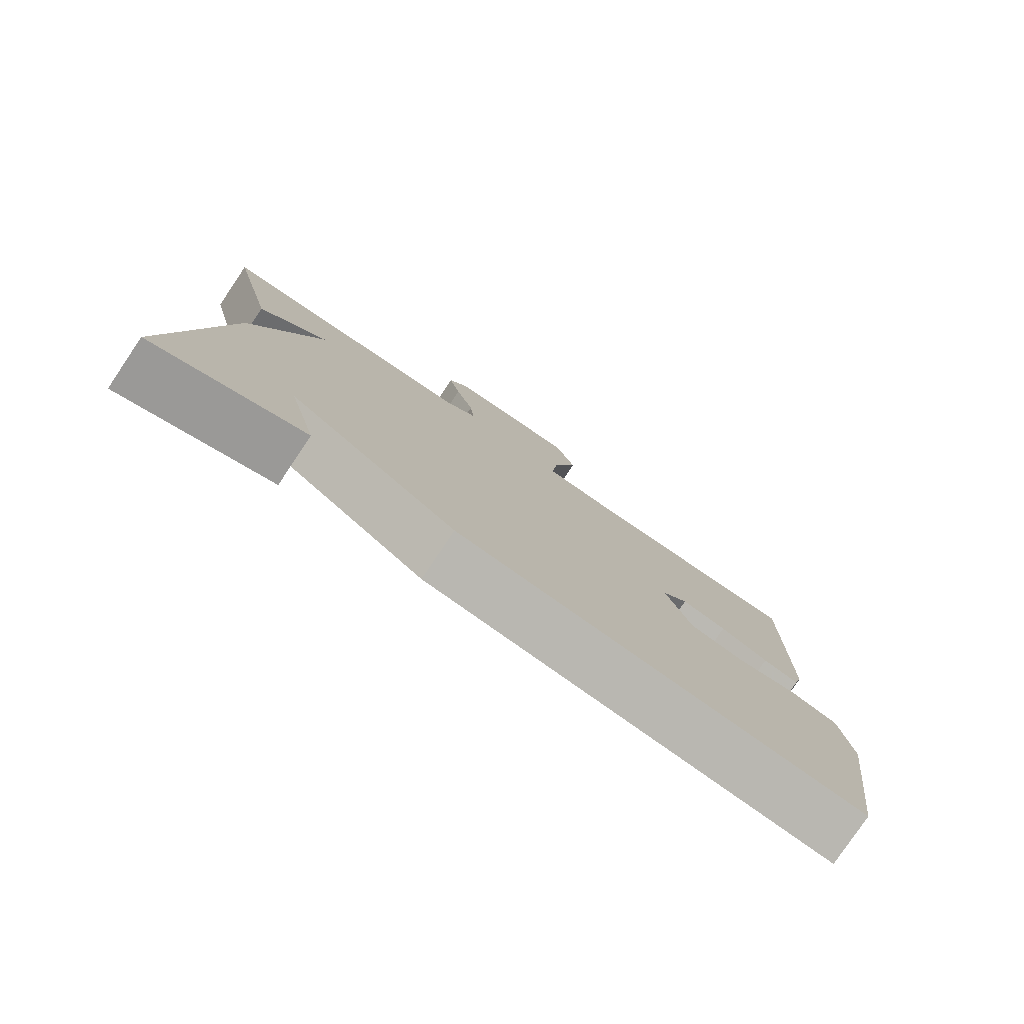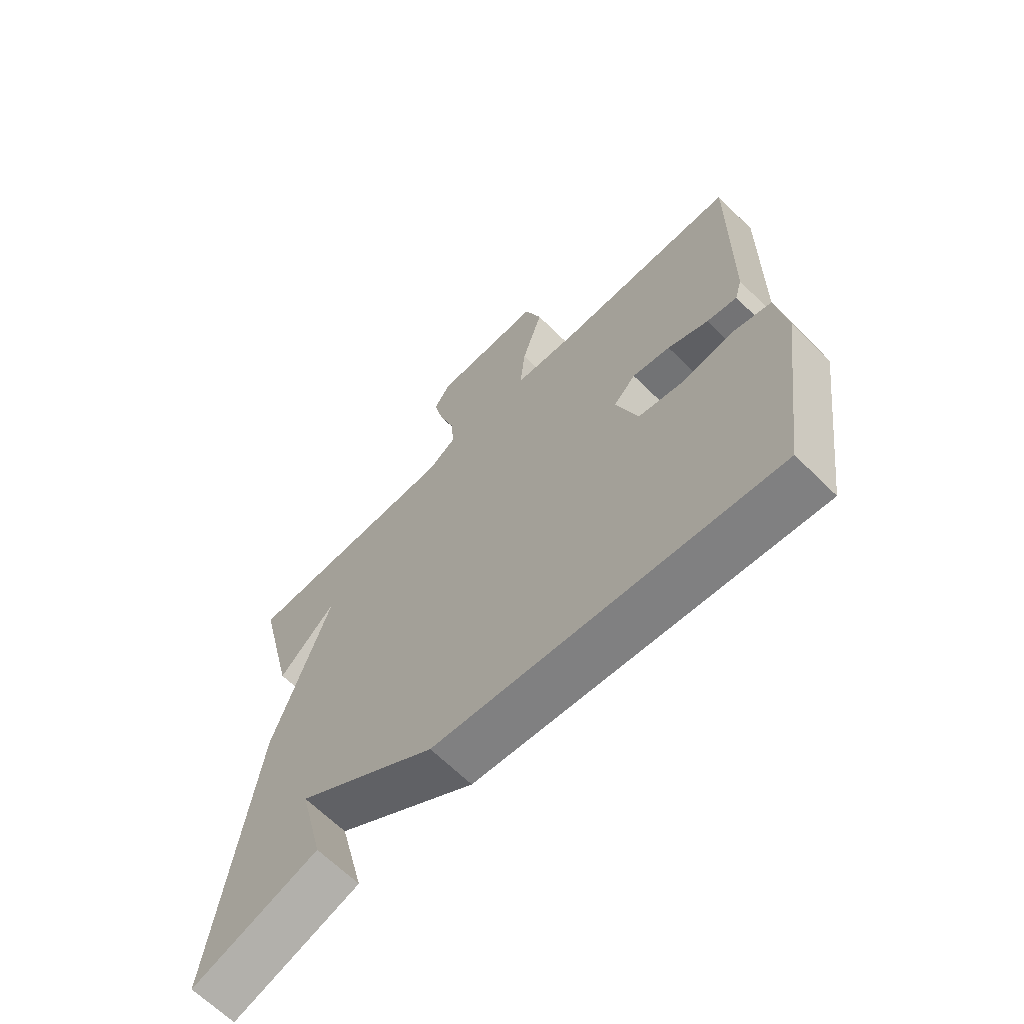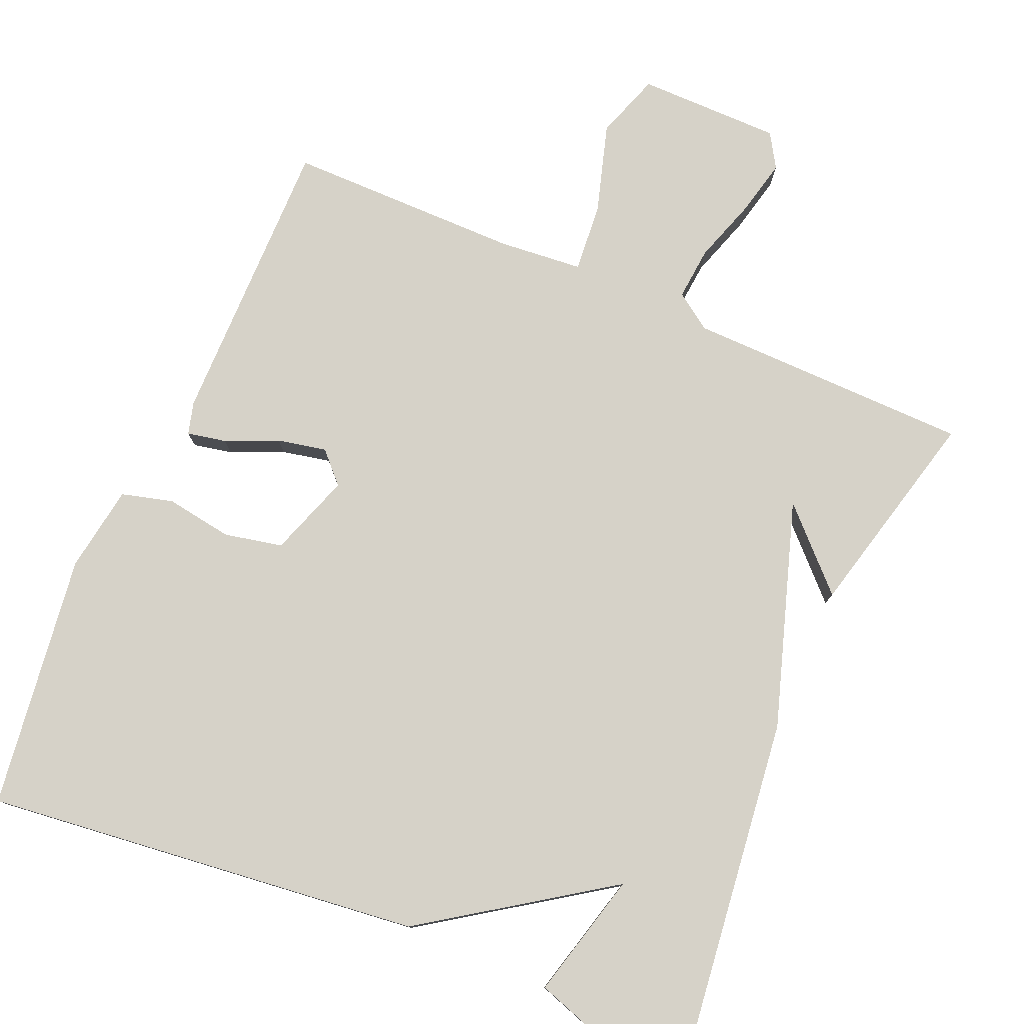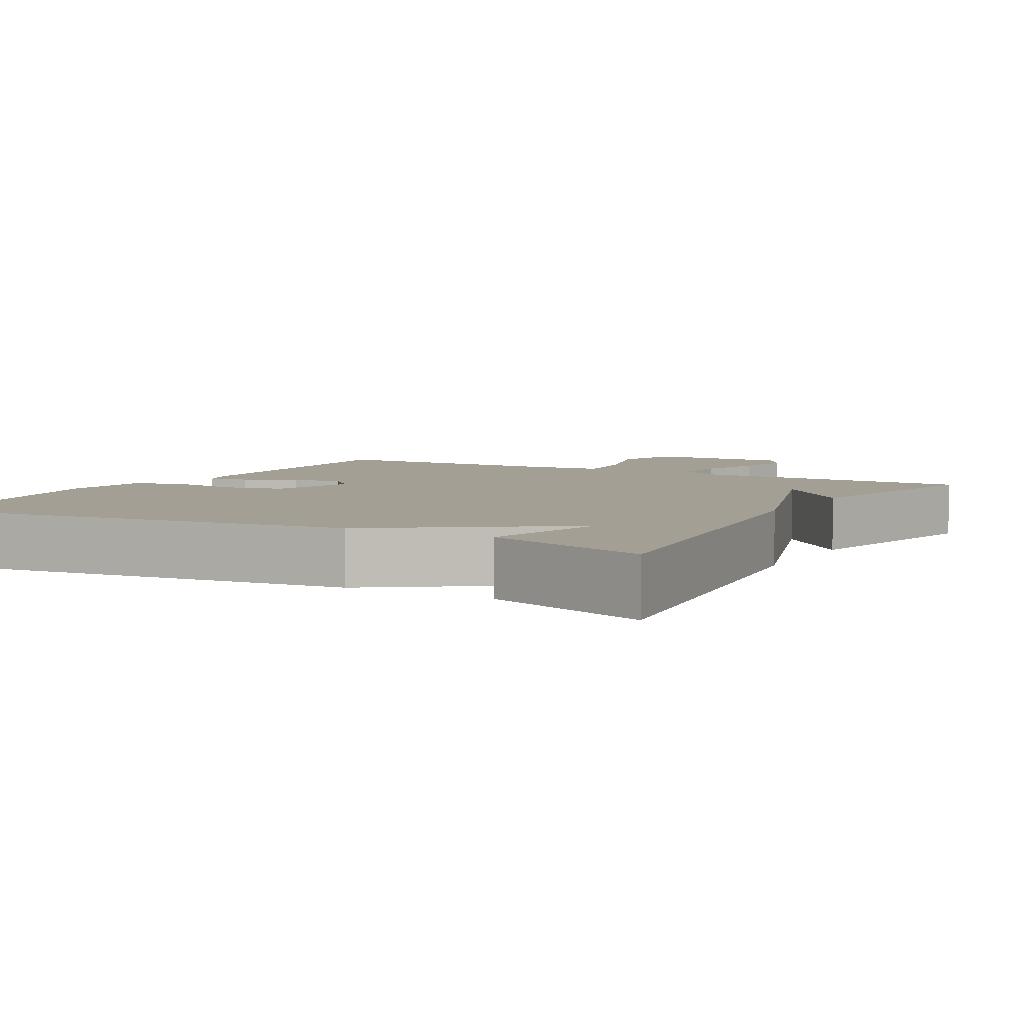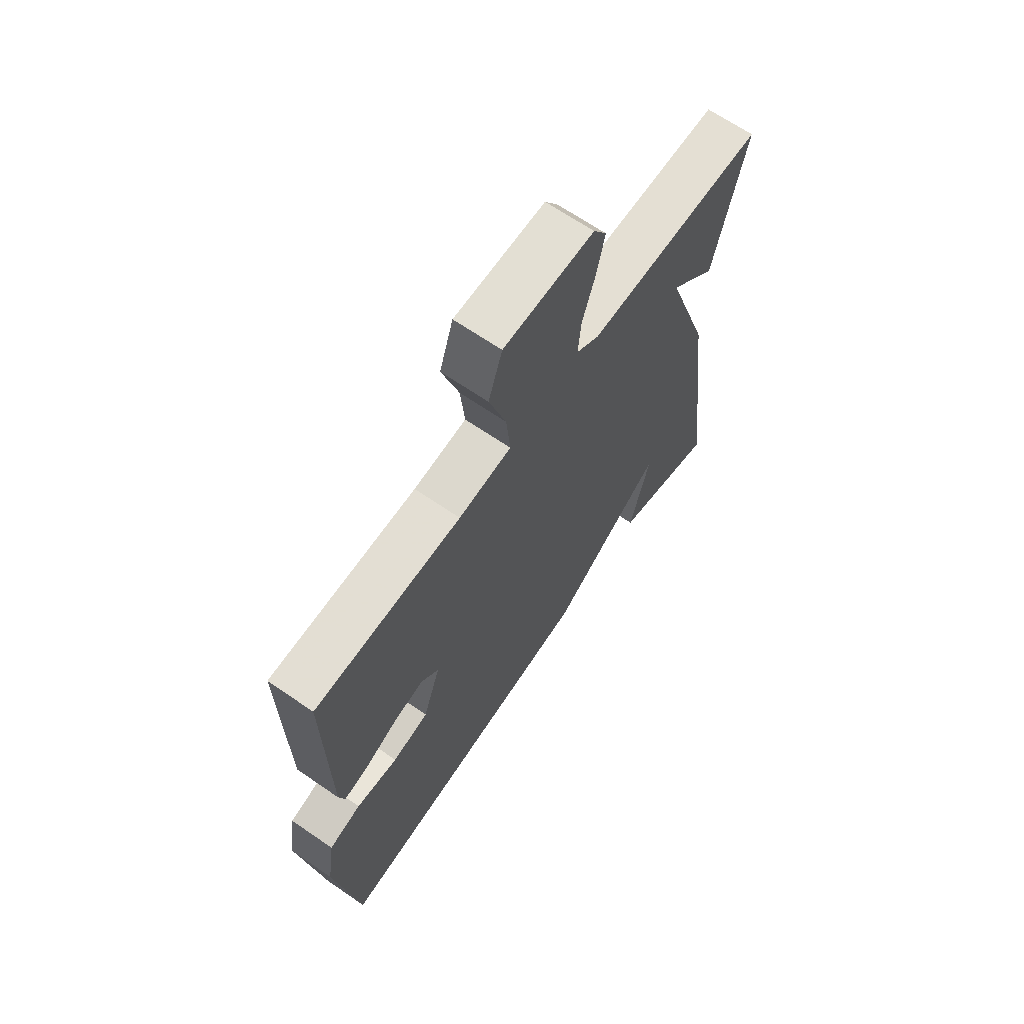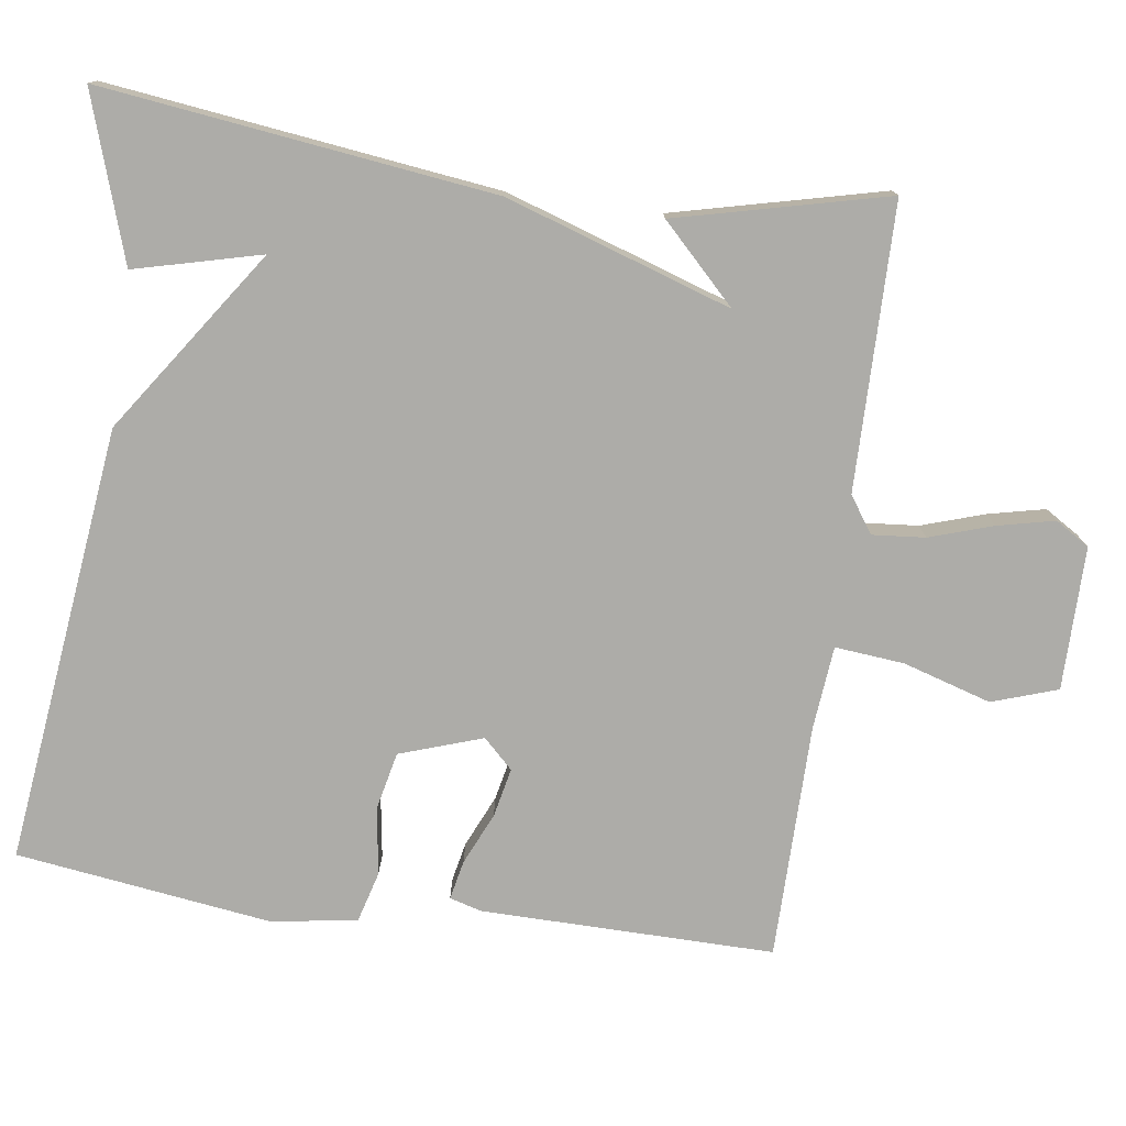
<metadata>
{"format":"obj","ext":"obj","renderer":"f3d","projection":"perspective","resolution":1024,"background":"white","views":[{"elev":-79.4,"azim":-34.0,"up":"+Z"},{"elev":-65.8,"azim":45.3,"up":"+Z"},{"elev":78.3,"azim":-156.3,"up":"+Y"},{"elev":5.5,"azim":-150.7,"up":"+Y"},{"elev":66.8,"azim":124.6,"up":"+Z"},{"elev":-76.7,"azim":-97.8,"up":"+Y"}]}
</metadata>
<code>
v 0.5 0.07 0.5
v 0.495 0.07 0.112
v 0.483 0.07 0.069
v 0.431 0.07 0.08
v 0.362 0.07 0.111
v 0.297 0.07 0.125
v 0.259 0.07 0.086
v 0.296 0.07 -0.024
v 0.373 0.07 -0.041
v 0.462 0.07 -0.028
v 0.53 0.07 -0.047
v 0.547 0.07 -0.162
v 0.5 0.07 -0.5
v -0.081 0.07 -0.429
v -0.323 0.07 -0.261
v -0.281 0.07 -0.429
v -0.5 0.07 -0.5
v -0.433 0.07 0.02
v -0.334 0.07 0.318
v -0.433 0.07 0.22
v -0.5 0.07 0.5
v -0.122 0.07 0.503
v -0.074 0.07 0.536
v -0.08 0.07 0.606
v -0.107 0.07 0.69
v -0.124 0.07 0.766
v -0.096 0.07 0.811
v 0.094 0.07 0.81
v 0.123 0.07 0.723
v 0.087 0.07 0.606
v 0.078 0.07 0.514
v 0.19 0.07 0.503
v 0.5 0 0.5
v 0.495 0 0.112
v 0.483 0 0.069
v 0.431 0 0.08
v 0.362 0 0.111
v 0.297 0 0.125
v 0.259 0 0.086
v 0.296 0 -0.024
v 0.373 0 -0.041
v 0.462 0 -0.028
v 0.53 0 -0.047
v 0.547 0 -0.162
v 0.5 0 -0.5
v -0.081 0 -0.429
v -0.323 0 -0.261
v -0.281 0 -0.429
v -0.5 0 -0.5
v -0.433 0 0.02
v -0.334 0 0.318
v -0.433 0 0.22
v -0.5 0 0.5
v -0.122 0 0.503
v -0.074 0 0.536
v -0.08 0 0.606
v -0.107 0 0.69
v -0.124 0 0.766
v -0.096 0 0.811
v 0.094 0 0.81
v 0.123 0 0.723
v 0.087 0 0.606
v 0.078 0 0.514
v 0.19 0 0.503
f 28 29 30
f 27 28 30
f 26 27 30
f 25 26 30
f 24 25 30
f 23 24 30 31
f 22 23 31
f 19 20 21
f 19 21 22
f 22 31 32
f 19 22 32
f 18 19 32
f 15 16 17 18
f 13 14 15
f 12 13 15
f 11 12 15
f 10 11 15
f 9 10 15
f 8 9 15 18
f 3 4 5
f 2 3 5
f 1 2 5
f 32 1 5
f 32 5 6
f 18 32 6 7
f 7 8 18
f 62 61 60
f 62 60 59
f 62 59 58
f 62 58 57
f 62 57 56
f 63 62 56 55
f 63 55 54
f 53 52 51
f 54 53 51
f 64 63 54
f 64 54 51
f 64 51 50
f 50 49 48 47
f 47 46 45
f 47 45 44
f 47 44 43
f 47 43 42
f 47 42 41
f 50 47 41 40
f 37 36 35
f 37 35 34
f 37 34 33
f 37 33 64
f 38 37 64
f 39 38 64 50
f 50 40 39
f 1 33 34 2
f 2 34 35 3
f 3 35 36 4
f 4 36 37 5
f 5 37 38 6
f 6 38 39 7
f 7 39 40 8
f 8 40 41 9
f 9 41 42 10
f 10 42 43 11
f 11 43 44 12
f 12 44 45 13
f 13 45 46 14
f 14 46 47 15
f 15 47 48 16
f 16 48 49 17
f 17 49 50 18
f 18 50 51 19
f 19 51 52 20
f 20 52 53 21
f 21 53 54 22
f 22 54 55 23
f 23 55 56 24
f 24 56 57 25
f 25 57 58 26
f 26 58 59 27
f 27 59 60 28
f 28 60 61 29
f 29 61 62 30
f 30 62 63 31
f 31 63 64 32
f 32 64 33 1

</code>
